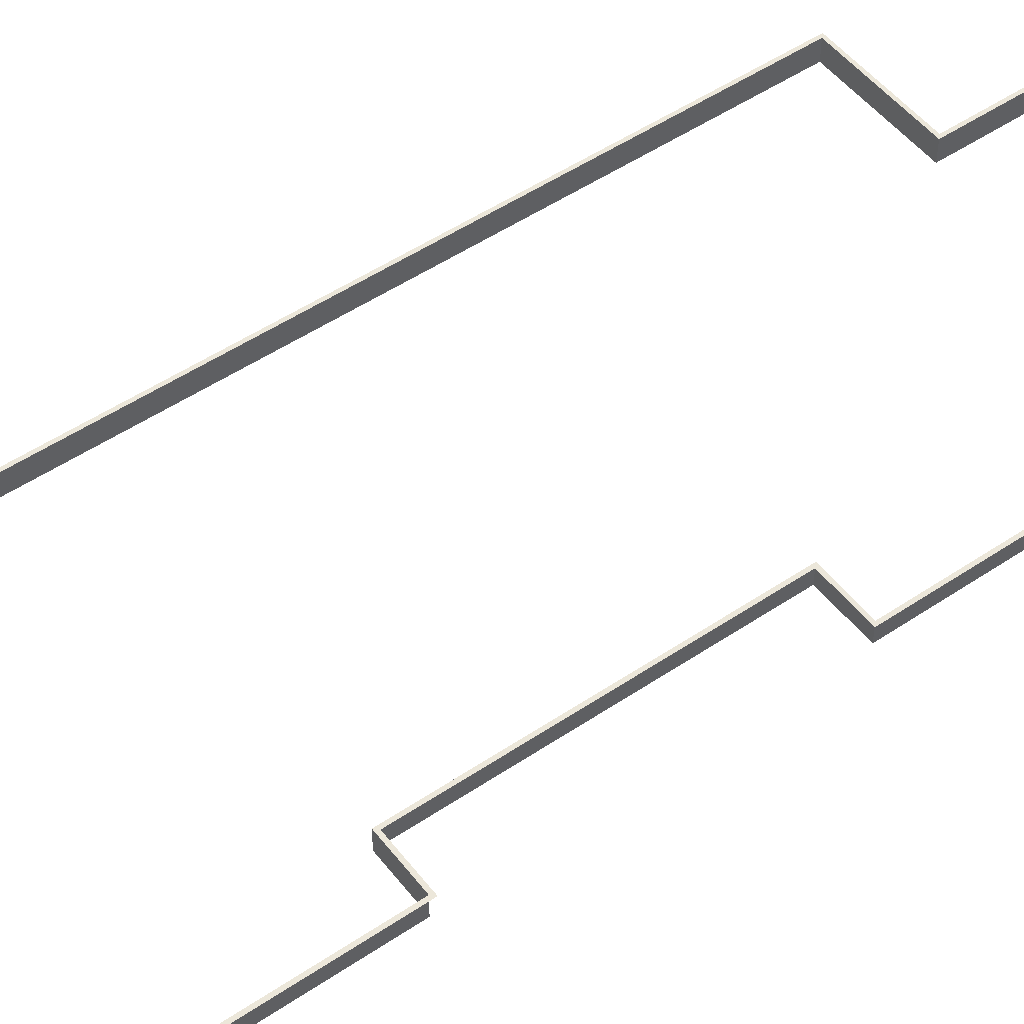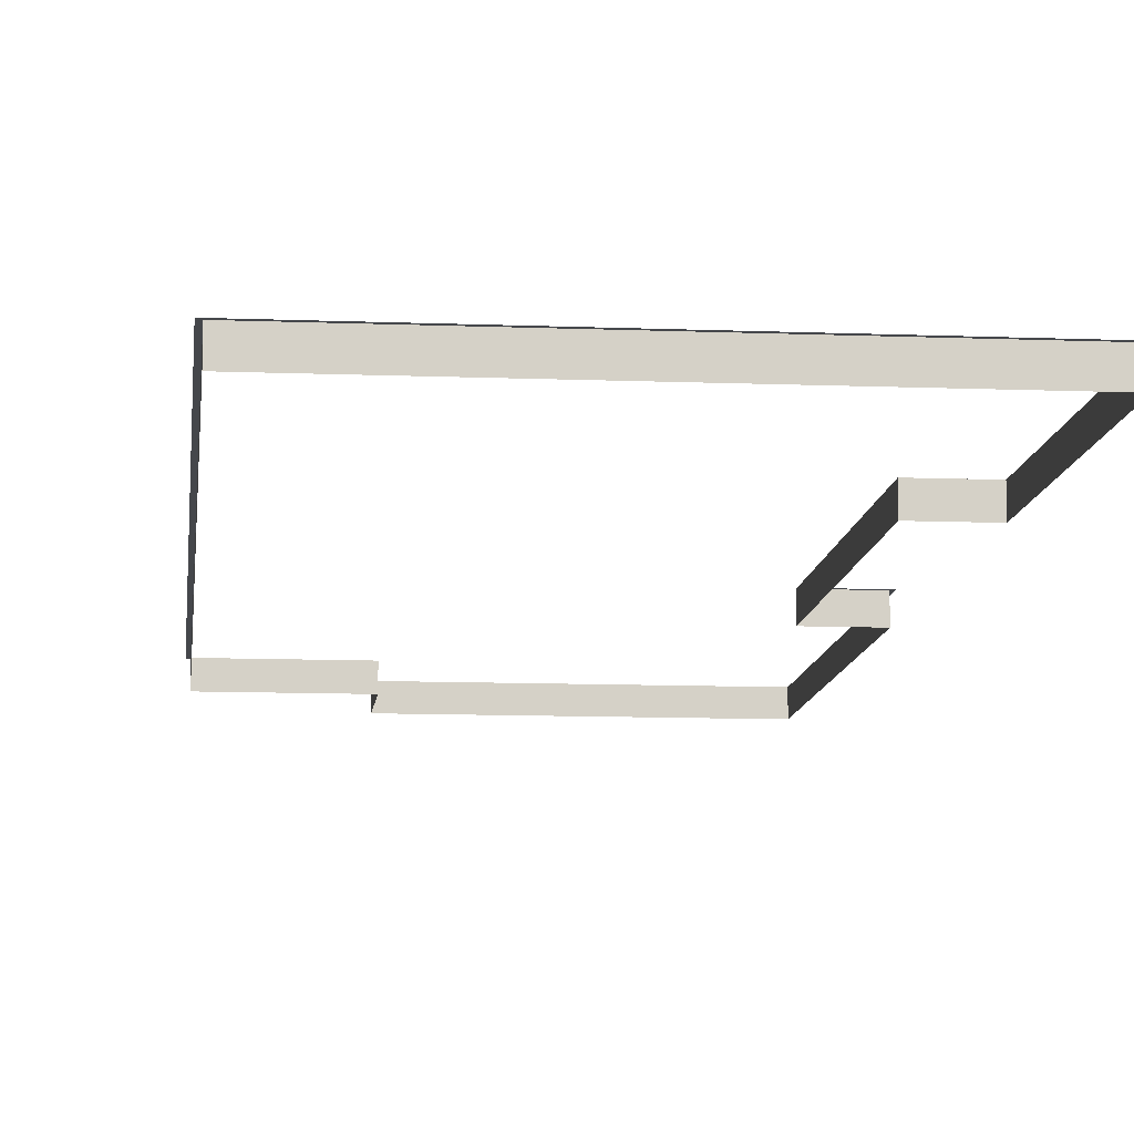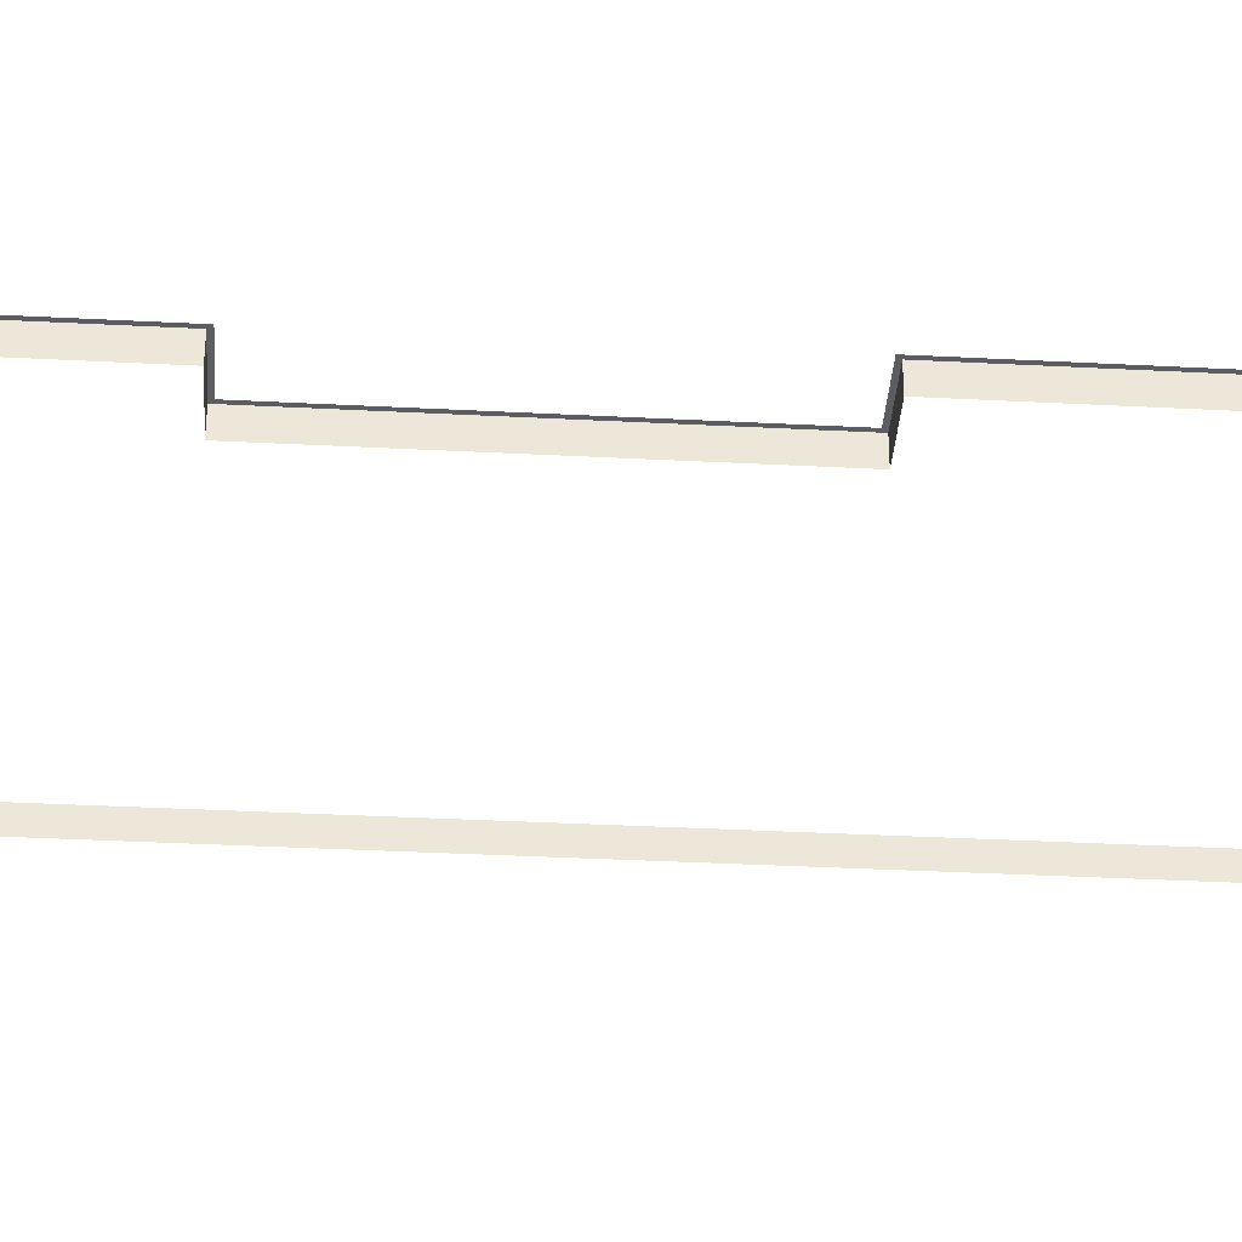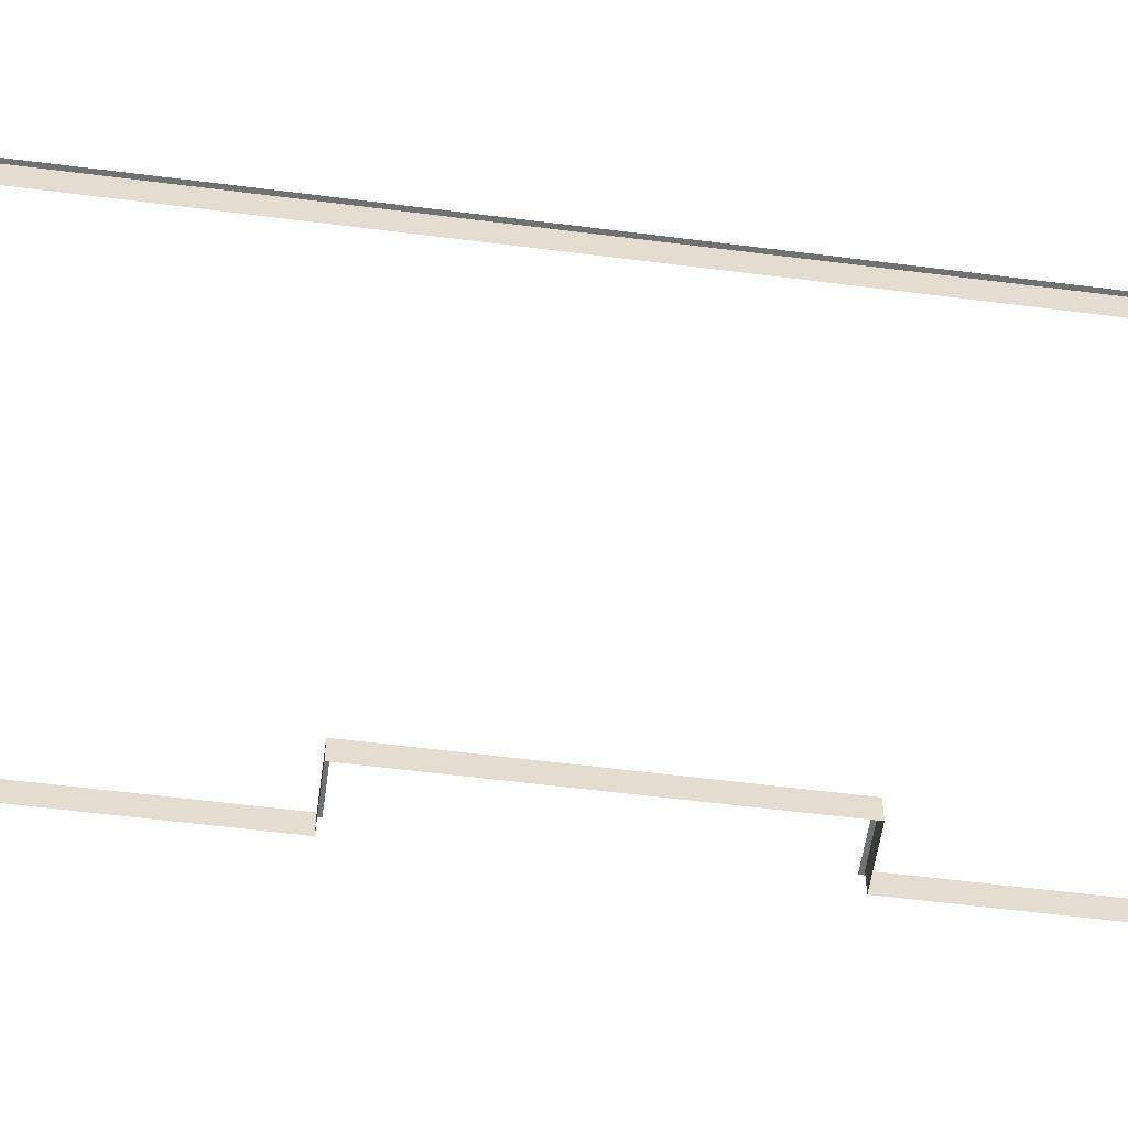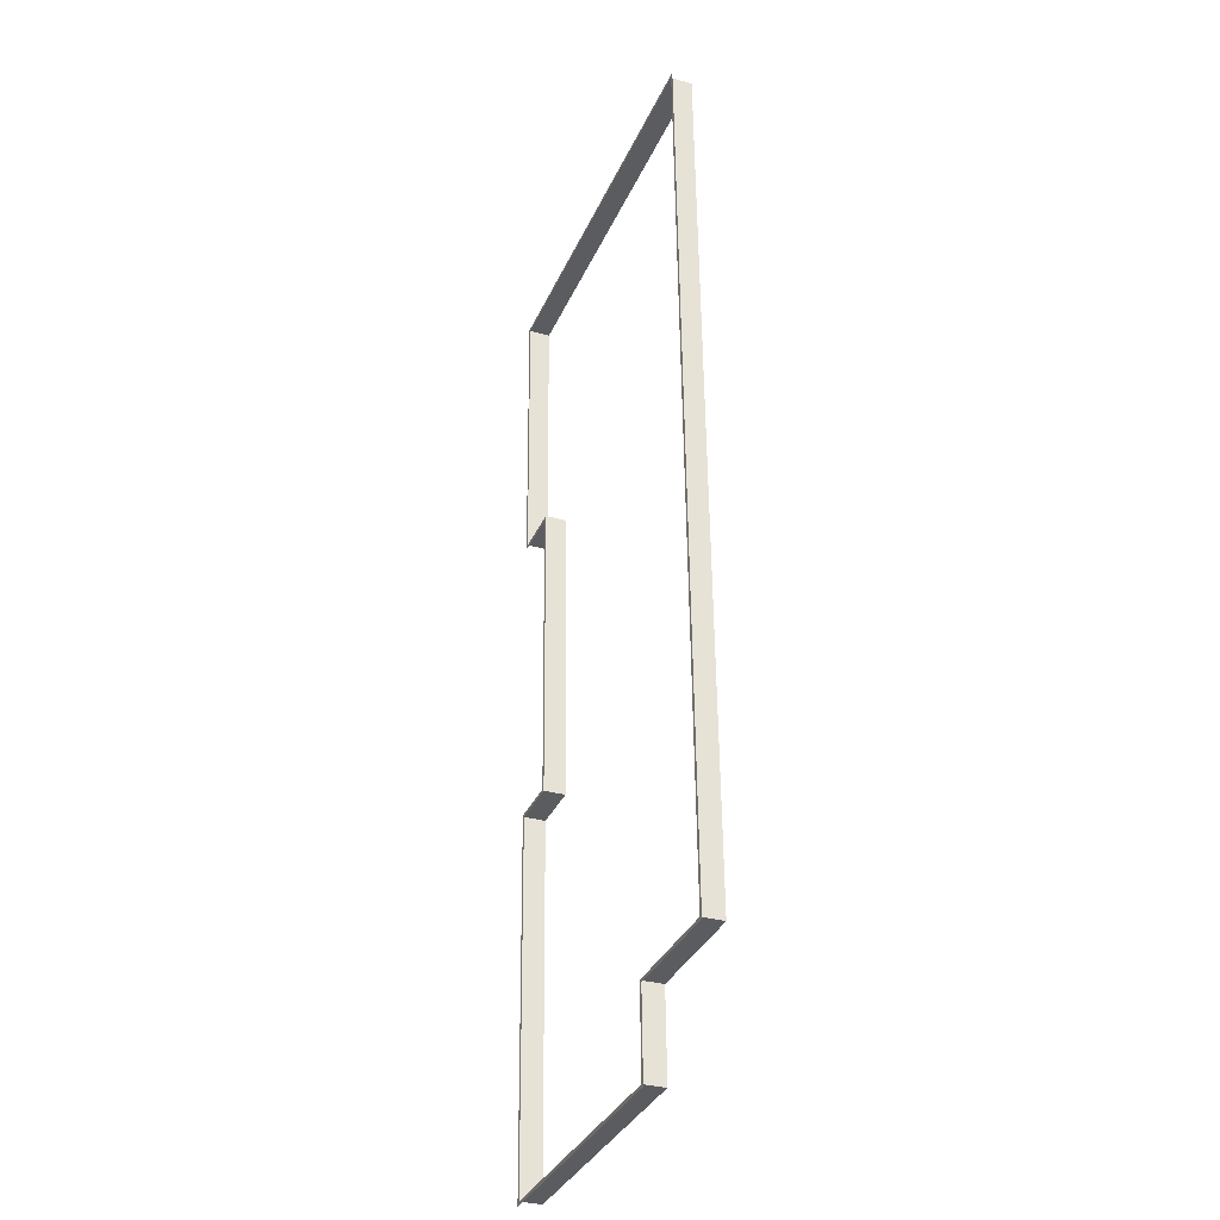
<metadata>
{"format":"obj","ext":"obj","renderer":"f3d","projection":"perspective","resolution":1024,"background":"white","views":[{"elev":50.5,"azim":55.0,"up":"+Y"},{"elev":-10.3,"azim":-4.3,"up":"+Y"},{"elev":-35.9,"azim":87.5,"up":"+Y"},{"elev":-55.2,"azim":-96.3,"up":"+Y"},{"elev":-32.6,"azim":-111.6,"up":"+Z"}]}
</metadata>
<code>
o fh2-base-base-concrete-x-surface
v 9.571 1 -210.6
v 9.567 1 -210.7
v 22.56 1 -211.1
v 22.57 1 -210.9
v 9.511 1 -206.6
v 9.407 1 -210.7
v 9.671 1 -206.6
v 4.173 1 -206.4
v 4.169 1 -206.6
v 9.507 1 -206.7
v 5.055 1 -165
v 4.009 1 -206.6
v 5.215 1 -165
v 5.211 1 -165.1
v 23.55 1 -165.6
v 23.55 1 -165.4
v 23.21 1 -178.9
v 23.37 1 -178.9
v 23.71 1 -165.4
v 20.71 1 -178.9
v 20.71 1 -179
v 23.37 1 -179.1
v 20.34 1 -193.5
v 20.5 1 -193.5
v 20.87 1 -179
v 20.51 1 -193.3
v 23 1 -193.6
v 23.01 1 -193.4
v 22.84 1 -193.6
v 22.41 1 -210.9
v 5.211 0 -165.1
v 23.55 0 -165.6
v 23.21 0 -178.9
v 20.71 0 -178.9
v 20.34 0 -193.5
v 22.84 0 -193.6
v 22.41 0 -210.9
v 9.571 0 -210.6
v 9.671 0 -206.6
v 4.173 0 -206.4
f 1 2 3 4
f 5 6 2 7
f 8 9 10 5
f 11 12 9 13
f 13 14 15 16
f 16 17 18 19
f 20 21 22 18
f 21 23 24 25
f 26 24 27 28
f 29 30 4 27
f 31 32 15 14
f 32 33 17 15
f 33 34 20 17
f 34 35 23 20
f 35 36 29 23
f 36 37 30 29
f 37 38 1 30
f 38 39 7 1
f 39 40 8 7
f 40 31 14 8

</code>
